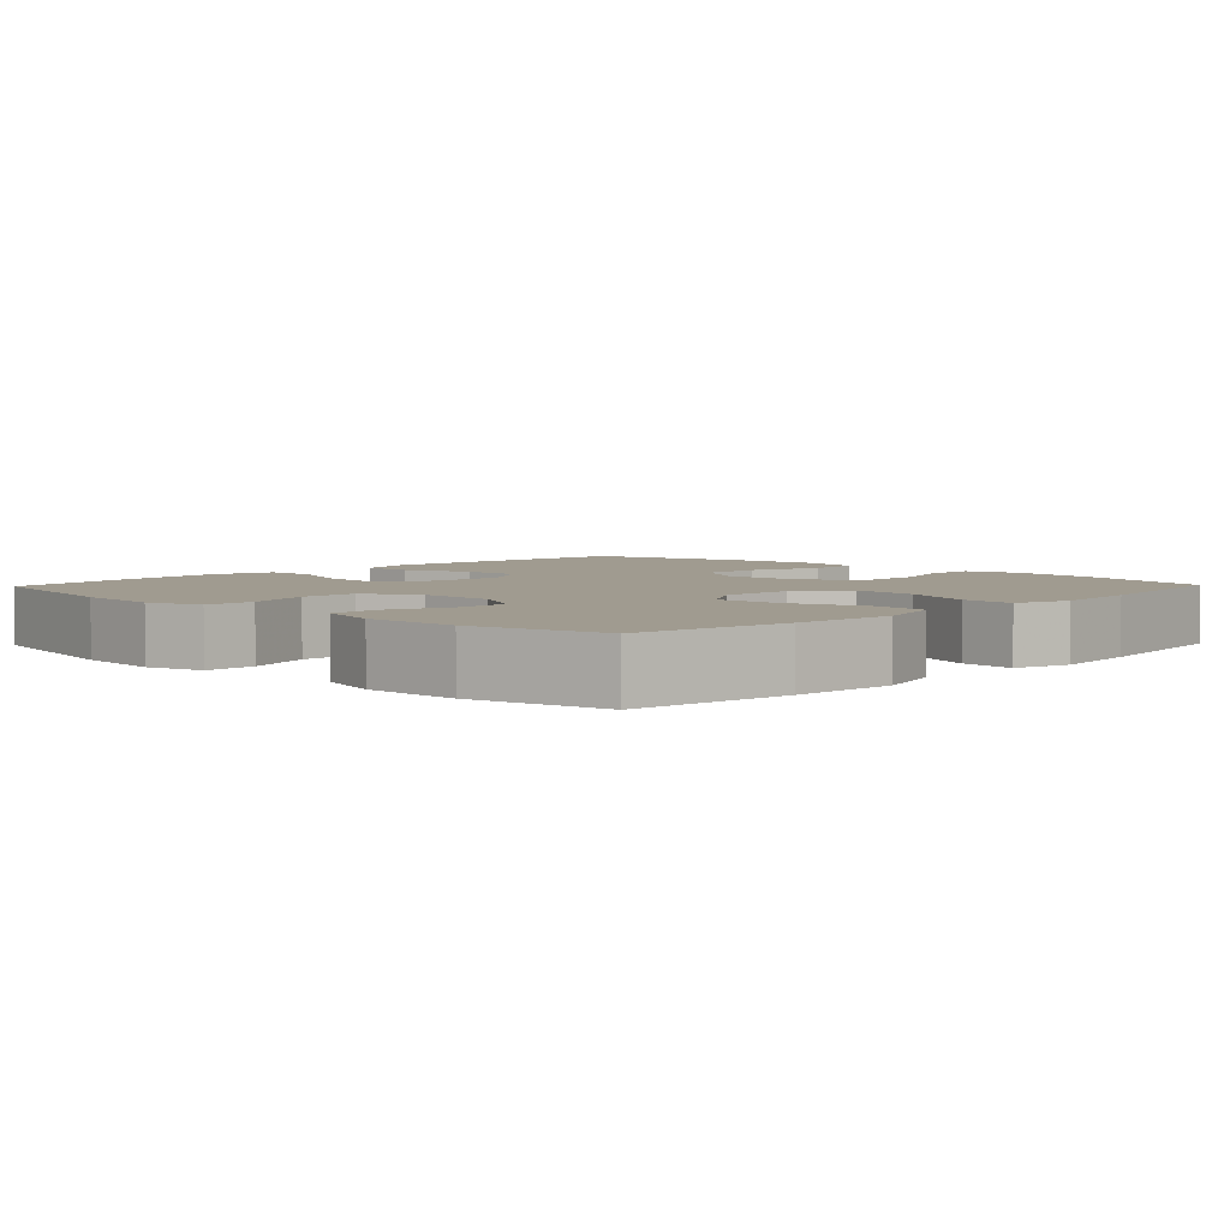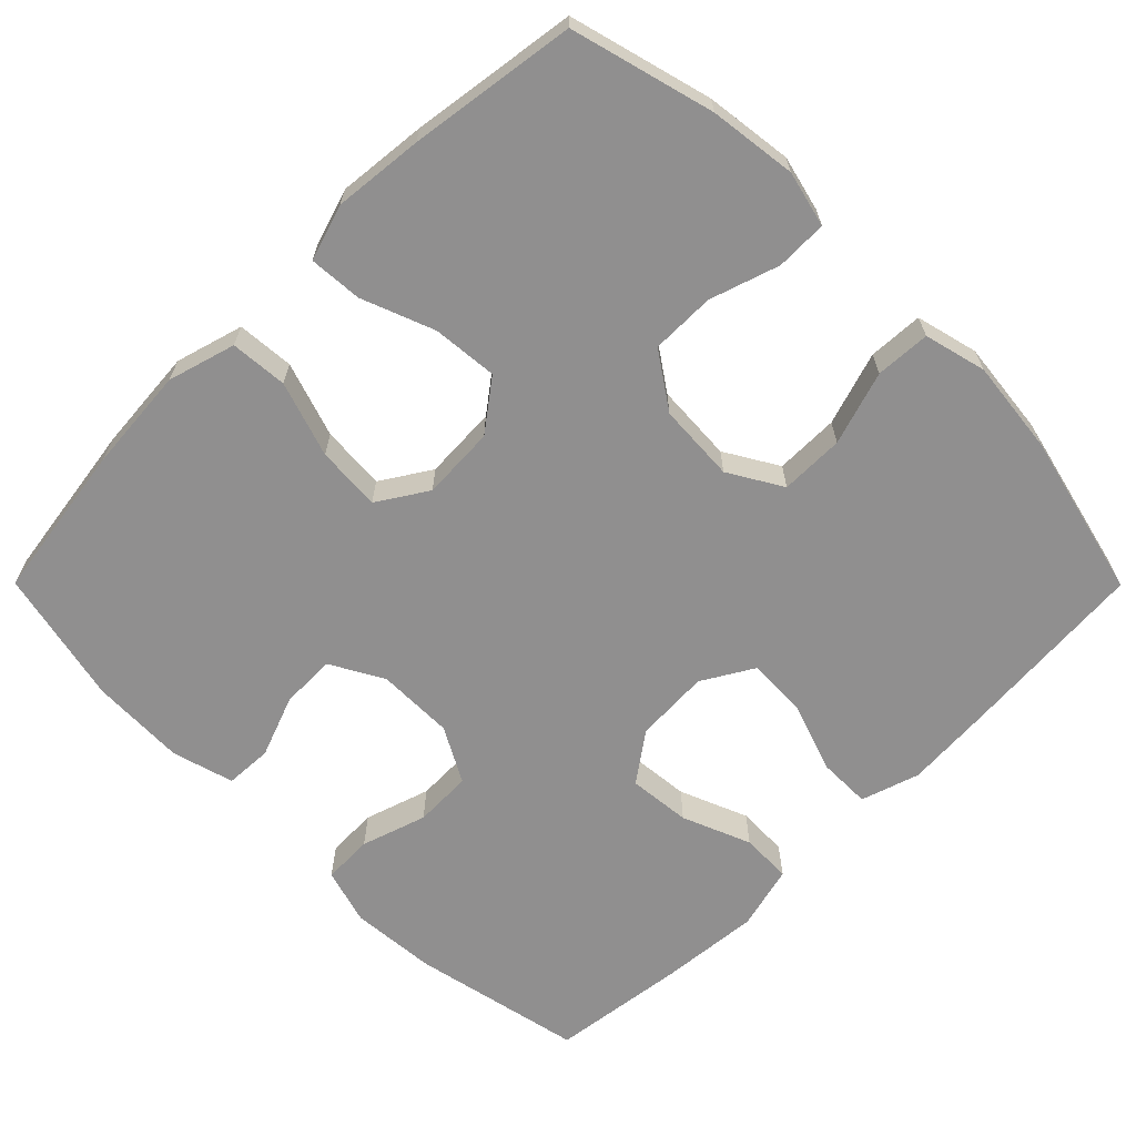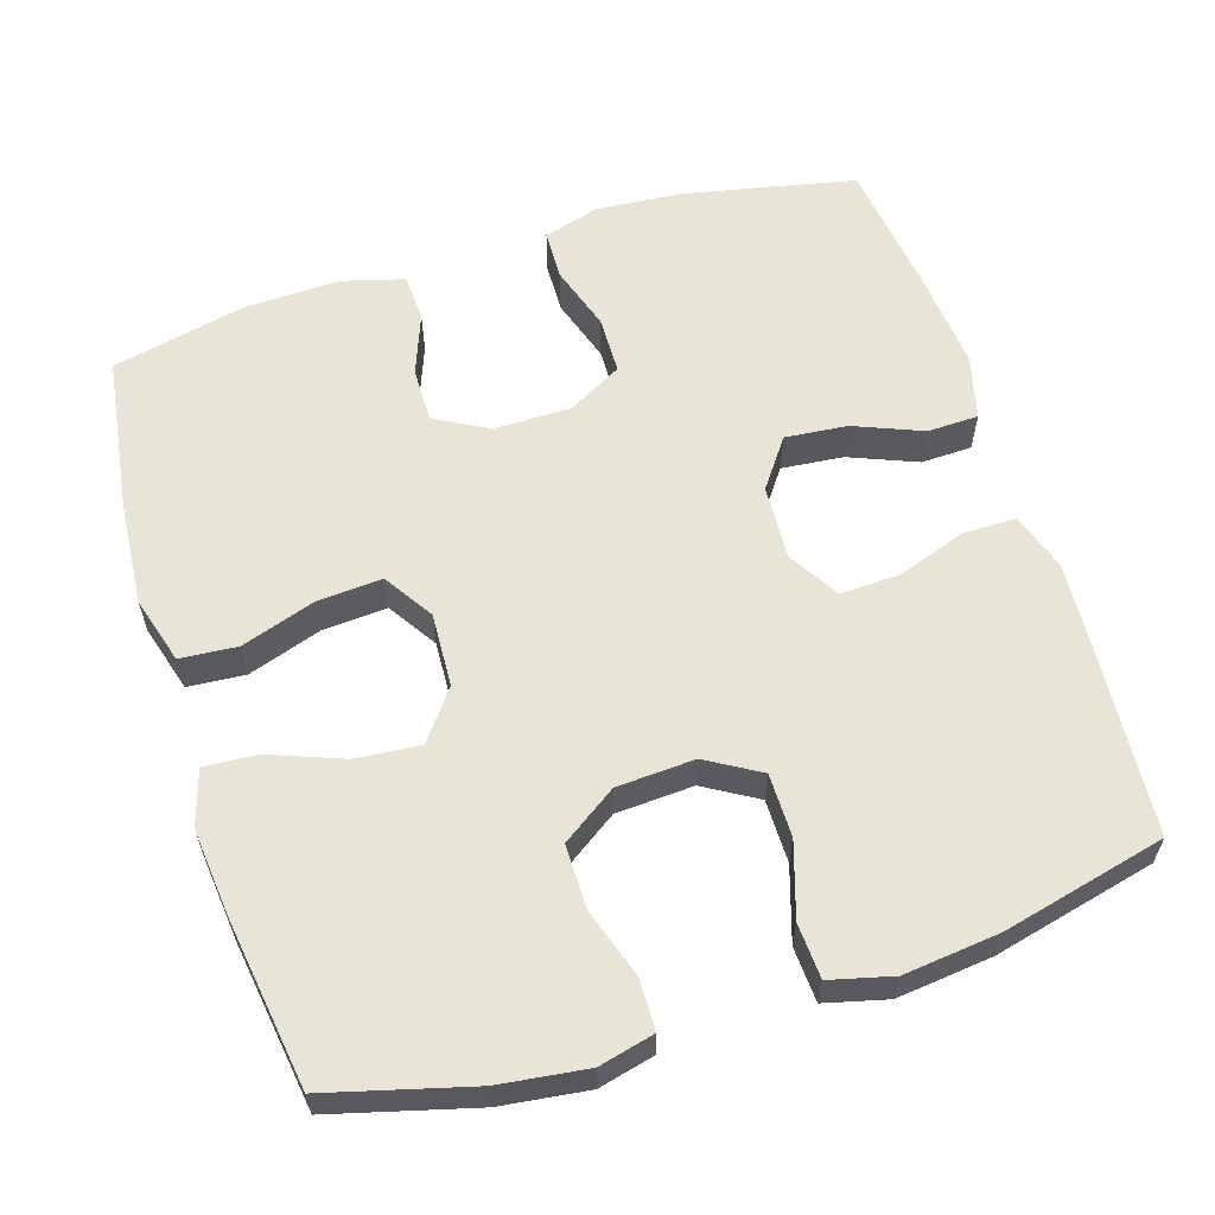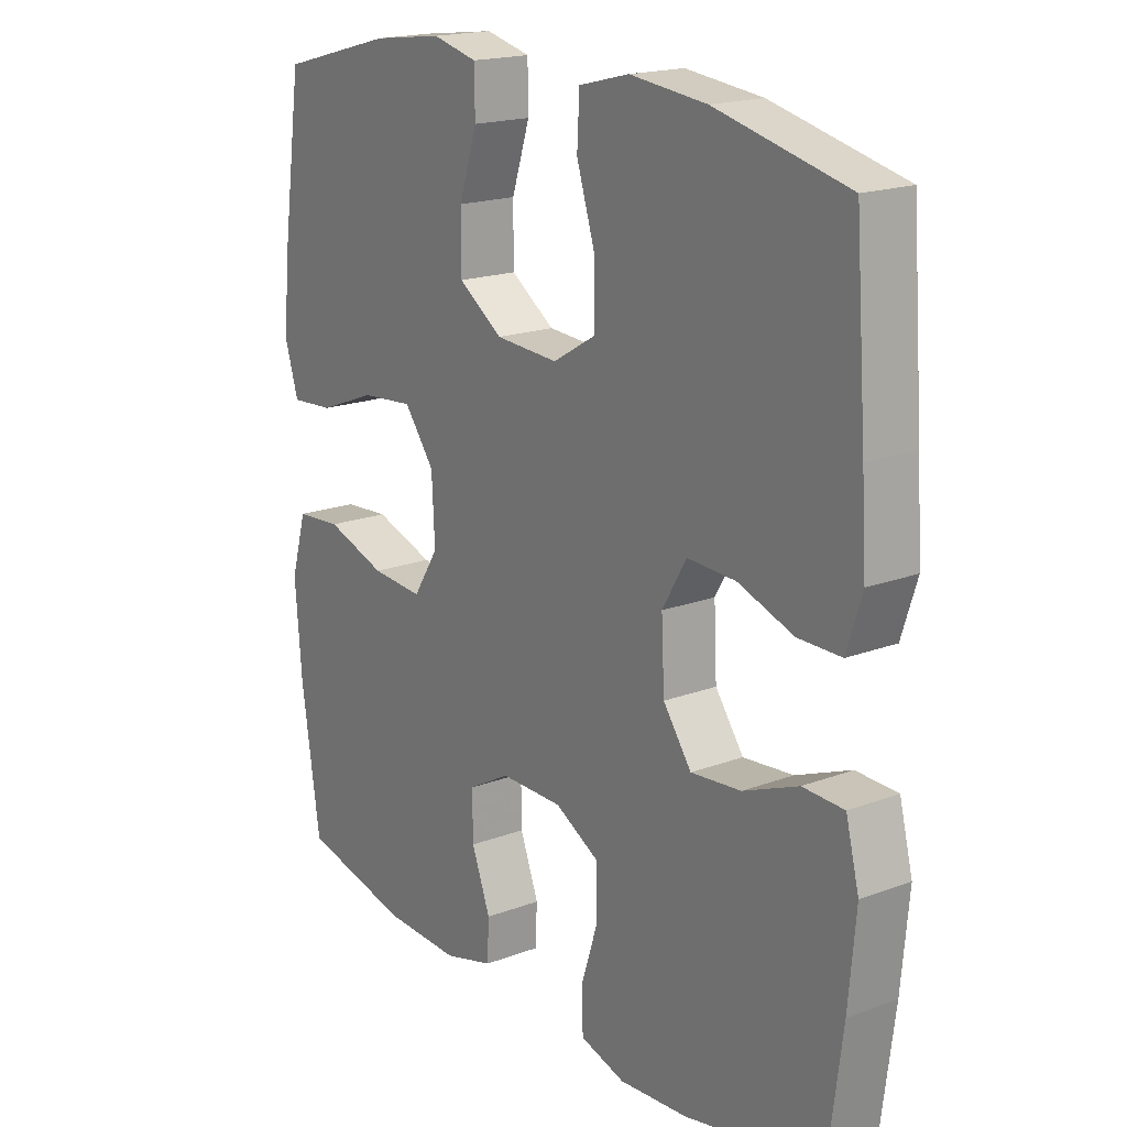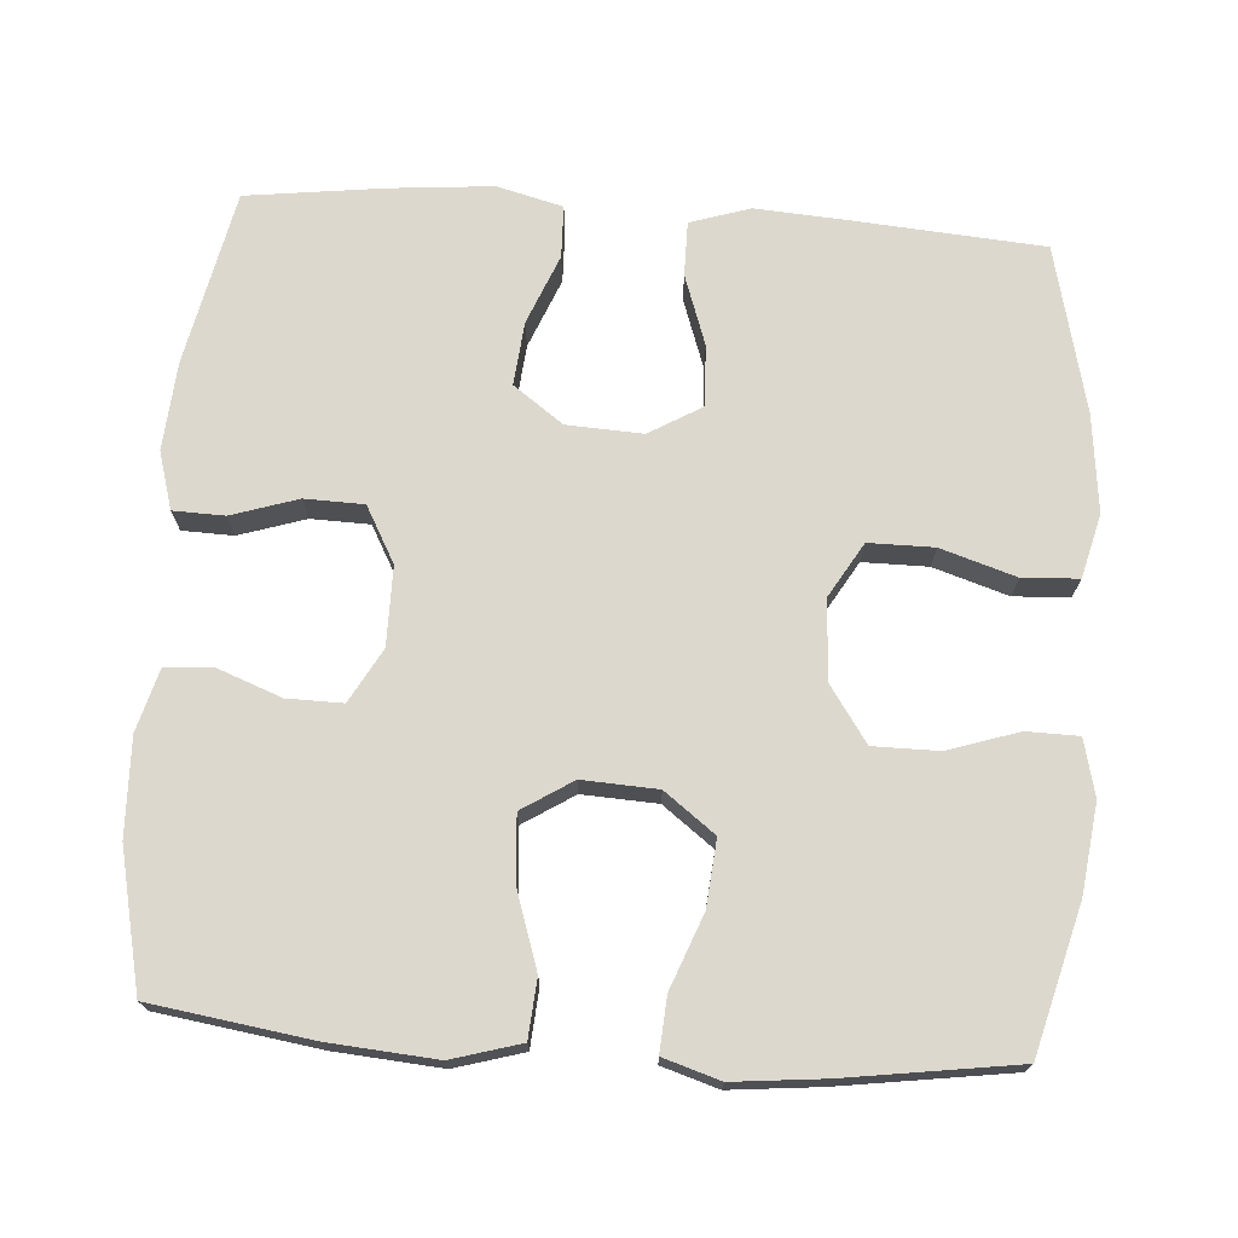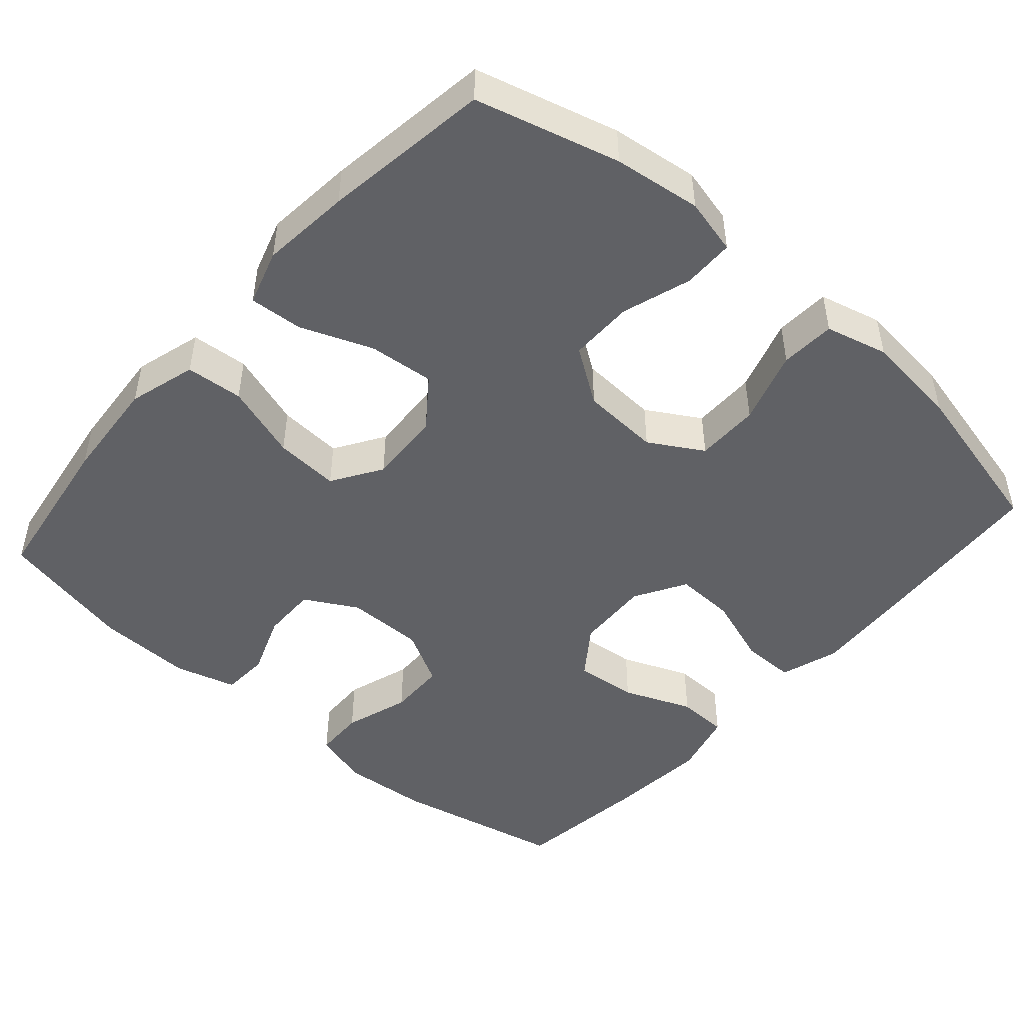
<metadata>
{"format":"obj","ext":"obj","renderer":"f3d","projection":"perspective","resolution":1024,"background":"white","views":[{"elev":4.2,"azim":-136.0,"up":"+Y"},{"elev":-65.4,"azim":-45.1,"up":"+Y"},{"elev":59.9,"azim":-17.5,"up":"+Y"},{"elev":18.5,"azim":54.3,"up":"+Z"},{"elev":72.2,"azim":-86.0,"up":"+Y"},{"elev":-47.7,"azim":-41.3,"up":"+Y"}]}
</metadata>
<code>
v -0.5 0.07 -0.5
v -0.531 0.07 -0.29
v -0.542 0.07 -0.152
v -0.516 0.07 -0.062
v -0.44 0.07 -0.056
v -0.34 0.07 -0.089
v -0.254 0.07 -0.095
v -0.212 0.07 -0.029
v -0.217 0.07 0.069
v -0.267 0.07 0.135
v -0.354 0.07 0.127
v -0.45 0.07 0.09
v -0.521 0.07 0.085
v -0.544 0.07 0.159
v -0.532 0.07 0.278
v -0.5 0.07 0.5
v -0.31 0.07 0.551
v -0.194 0.07 0.566
v -0.12 0.07 0.548
v -0.119 0.07 0.48
v -0.149 0.07 0.388
v -0.149 0.07 0.303
v -0.076 0.07 0.253
v 0.028 0.07 0.247
v 0.099 0.07 0.289
v 0.099 0.07 0.374
v 0.068 0.07 0.472
v 0.072 0.07 0.545
v 0.155 0.07 0.566
v 0.282 0.07 0.552
v 0.5 0.07 0.5
v 0.519 0.07 0.252
v 0.527 0.07 0.132
v 0.502 0.07 0.054
v 0.431 0.07 0.054
v 0.339 0.07 0.086
v 0.259 0.07 0.089
v 0.219 0.07 0.021
v 0.224 0.07 -0.078
v 0.271 0.07 -0.143
v 0.354 0.07 -0.135
v 0.445 0.07 -0.098
v 0.513 0.07 -0.1
v 0.535 0.07 -0.186
v 0.523 0.07 -0.32
v 0.5 0.07 -0.5
v 0.272 0.07 -0.548
v 0.157 0.07 -0.557
v 0.082 0.07 -0.535
v 0.08 0.07 -0.468
v 0.108 0.07 -0.381
v 0.106 0.07 -0.304
v 0.033 0.07 -0.264
v -0.07 0.07 -0.264
v -0.14 0.07 -0.303
v -0.139 0.07 -0.376
v -0.108 0.07 -0.458
v -0.111 0.07 -0.521
v -0.193 0.07 -0.544
v -0.32 0.07 -0.54
v -0.5 0 -0.5
v -0.531 0 -0.29
v -0.542 0 -0.152
v -0.516 0 -0.062
v -0.44 0 -0.056
v -0.34 0 -0.089
v -0.254 0 -0.095
v -0.212 0 -0.029
v -0.217 0 0.069
v -0.267 0 0.135
v -0.354 0 0.127
v -0.45 0 0.09
v -0.521 0 0.085
v -0.544 0 0.159
v -0.532 0 0.278
v -0.5 0 0.5
v -0.31 0 0.551
v -0.194 0 0.566
v -0.12 0 0.548
v -0.119 0 0.48
v -0.149 0 0.388
v -0.149 0 0.303
v -0.076 0 0.253
v 0.028 0 0.247
v 0.099 0 0.289
v 0.099 0 0.374
v 0.068 0 0.472
v 0.072 0 0.545
v 0.155 0 0.566
v 0.282 0 0.552
v 0.5 0 0.5
v 0.519 0 0.252
v 0.527 0 0.132
v 0.502 0 0.054
v 0.431 0 0.054
v 0.339 0 0.086
v 0.259 0 0.089
v 0.219 0 0.021
v 0.224 0 -0.078
v 0.271 0 -0.143
v 0.354 0 -0.135
v 0.445 0 -0.098
v 0.513 0 -0.1
v 0.535 0 -0.186
v 0.523 0 -0.32
v 0.5 0 -0.5
v 0.272 0 -0.548
v 0.157 0 -0.557
v 0.082 0 -0.535
v 0.08 0 -0.468
v 0.108 0 -0.381
v 0.106 0 -0.304
v 0.033 0 -0.264
v -0.07 0 -0.264
v -0.14 0 -0.303
v -0.139 0 -0.376
v -0.108 0 -0.458
v -0.111 0 -0.521
v -0.193 0 -0.544
v -0.32 0 -0.54
f 56 57 58 59
f 55 56 59 60
f 48 49 50 51
f 48 51 52
f 47 48 52
f 46 47 52
f 45 46 52 53
f 41 42 43 44
f 40 41 44 45
f 33 34 35 36
f 33 36 37
f 32 33 37
f 31 32 37
f 30 31 37 38
f 26 27 28 29
f 25 26 29 30
f 18 19 20 21
f 18 21 22
f 17 18 22
f 16 17 22
f 15 16 22 23
f 11 12 13 14
f 10 11 14 15
f 3 4 5 6
f 3 6 7
f 2 3 7
f 55 60 1 2
f 54 55 2 7
f 53 54 7 8
f 40 45 53 8
f 39 40 8 9
f 38 39 9 10
f 25 30 38
f 24 25 38
f 23 24 38
f 10 15 23 38
f 119 118 117 116
f 120 119 116 115
f 111 110 109 108
f 112 111 108
f 112 108 107
f 112 107 106
f 113 112 106 105
f 104 103 102 101
f 105 104 101 100
f 96 95 94 93
f 97 96 93
f 97 93 92
f 97 92 91
f 98 97 91 90
f 89 88 87 86
f 90 89 86 85
f 81 80 79 78
f 82 81 78
f 82 78 77
f 82 77 76
f 83 82 76 75
f 74 73 72 71
f 75 74 71 70
f 66 65 64 63
f 67 66 63
f 67 63 62
f 62 61 120 115
f 67 62 115 114
f 68 67 114 113
f 68 113 105 100
f 69 68 100 99
f 70 69 99 98
f 98 90 85
f 98 85 84
f 98 84 83
f 98 83 75 70
f 1 61 62 2
f 2 62 63 3
f 3 63 64 4
f 4 64 65 5
f 5 65 66 6
f 6 66 67 7
f 7 67 68 8
f 8 68 69 9
f 9 69 70 10
f 10 70 71 11
f 11 71 72 12
f 12 72 73 13
f 13 73 74 14
f 14 74 75 15
f 15 75 76 16
f 16 76 77 17
f 17 77 78 18
f 18 78 79 19
f 19 79 80 20
f 20 80 81 21
f 21 81 82 22
f 22 82 83 23
f 23 83 84 24
f 24 84 85 25
f 25 85 86 26
f 26 86 87 27
f 27 87 88 28
f 28 88 89 29
f 29 89 90 30
f 30 90 91 31
f 31 91 92 32
f 32 92 93 33
f 33 93 94 34
f 34 94 95 35
f 35 95 96 36
f 36 96 97 37
f 37 97 98 38
f 38 98 99 39
f 39 99 100 40
f 40 100 101 41
f 41 101 102 42
f 42 102 103 43
f 43 103 104 44
f 44 104 105 45
f 45 105 106 46
f 46 106 107 47
f 47 107 108 48
f 48 108 109 49
f 49 109 110 50
f 50 110 111 51
f 51 111 112 52
f 52 112 113 53
f 53 113 114 54
f 54 114 115 55
f 55 115 116 56
f 56 116 117 57
f 57 117 118 58
f 58 118 119 59
f 59 119 120 60
f 60 120 61 1

</code>
